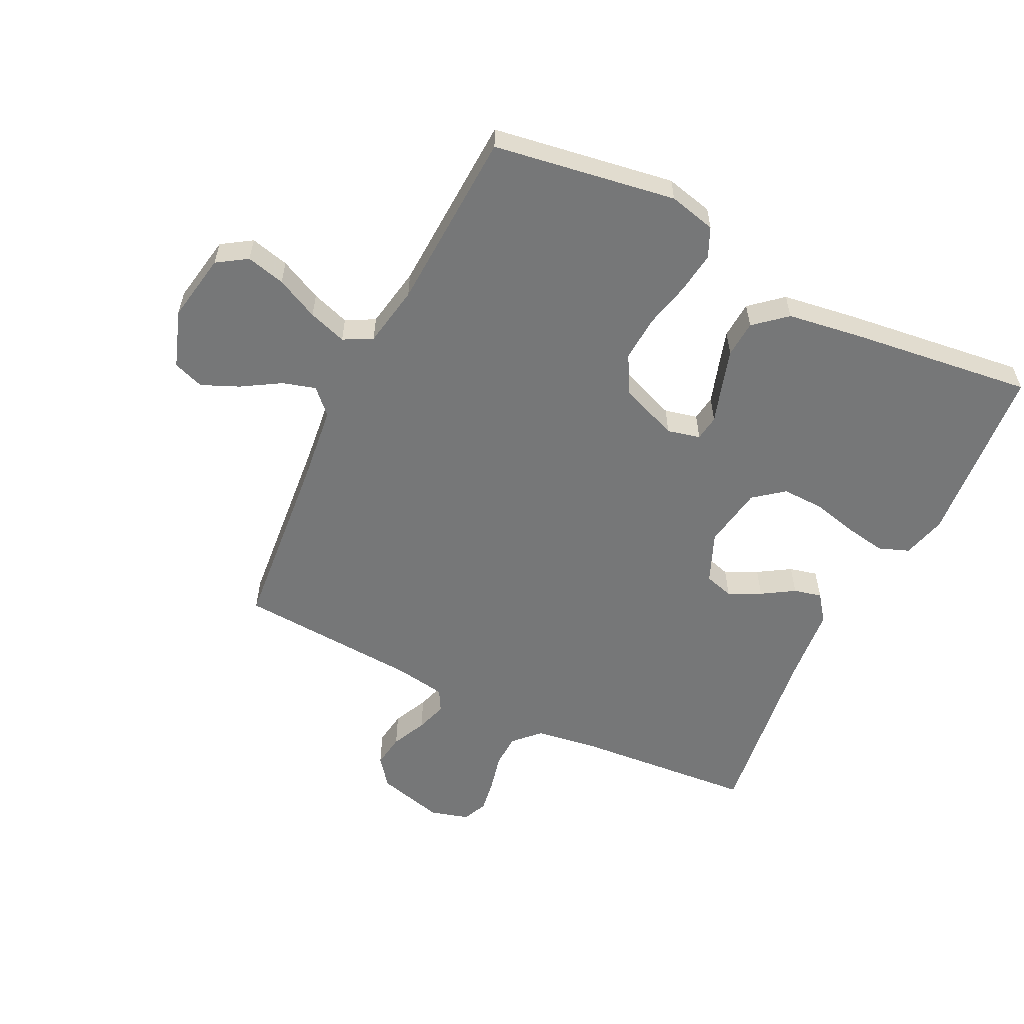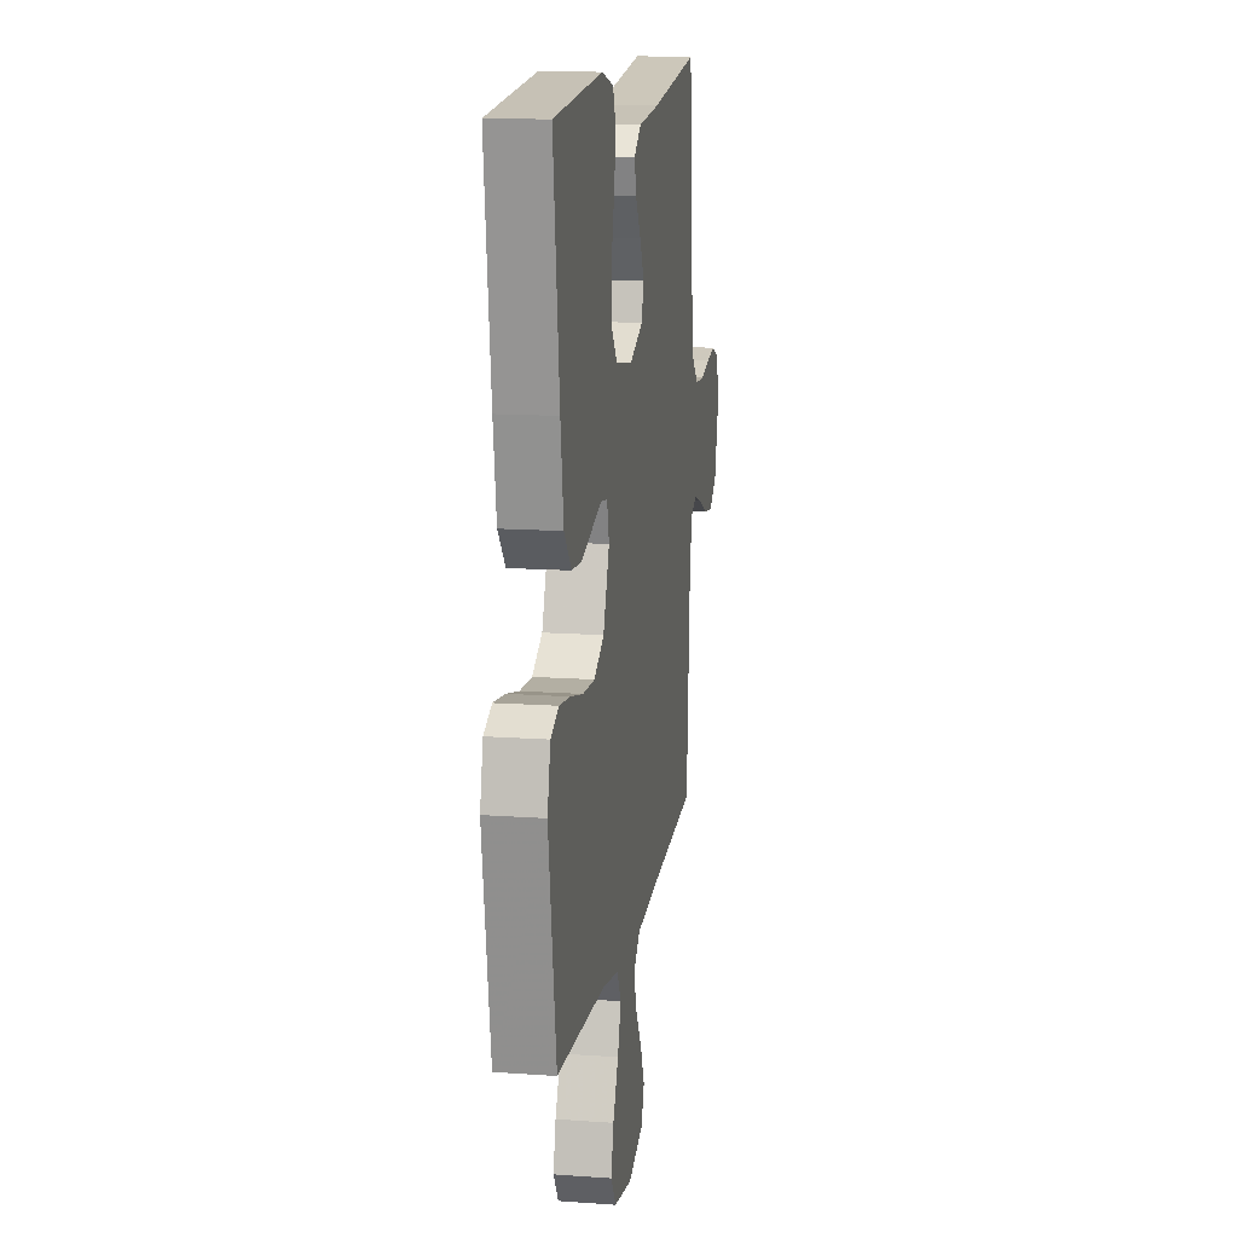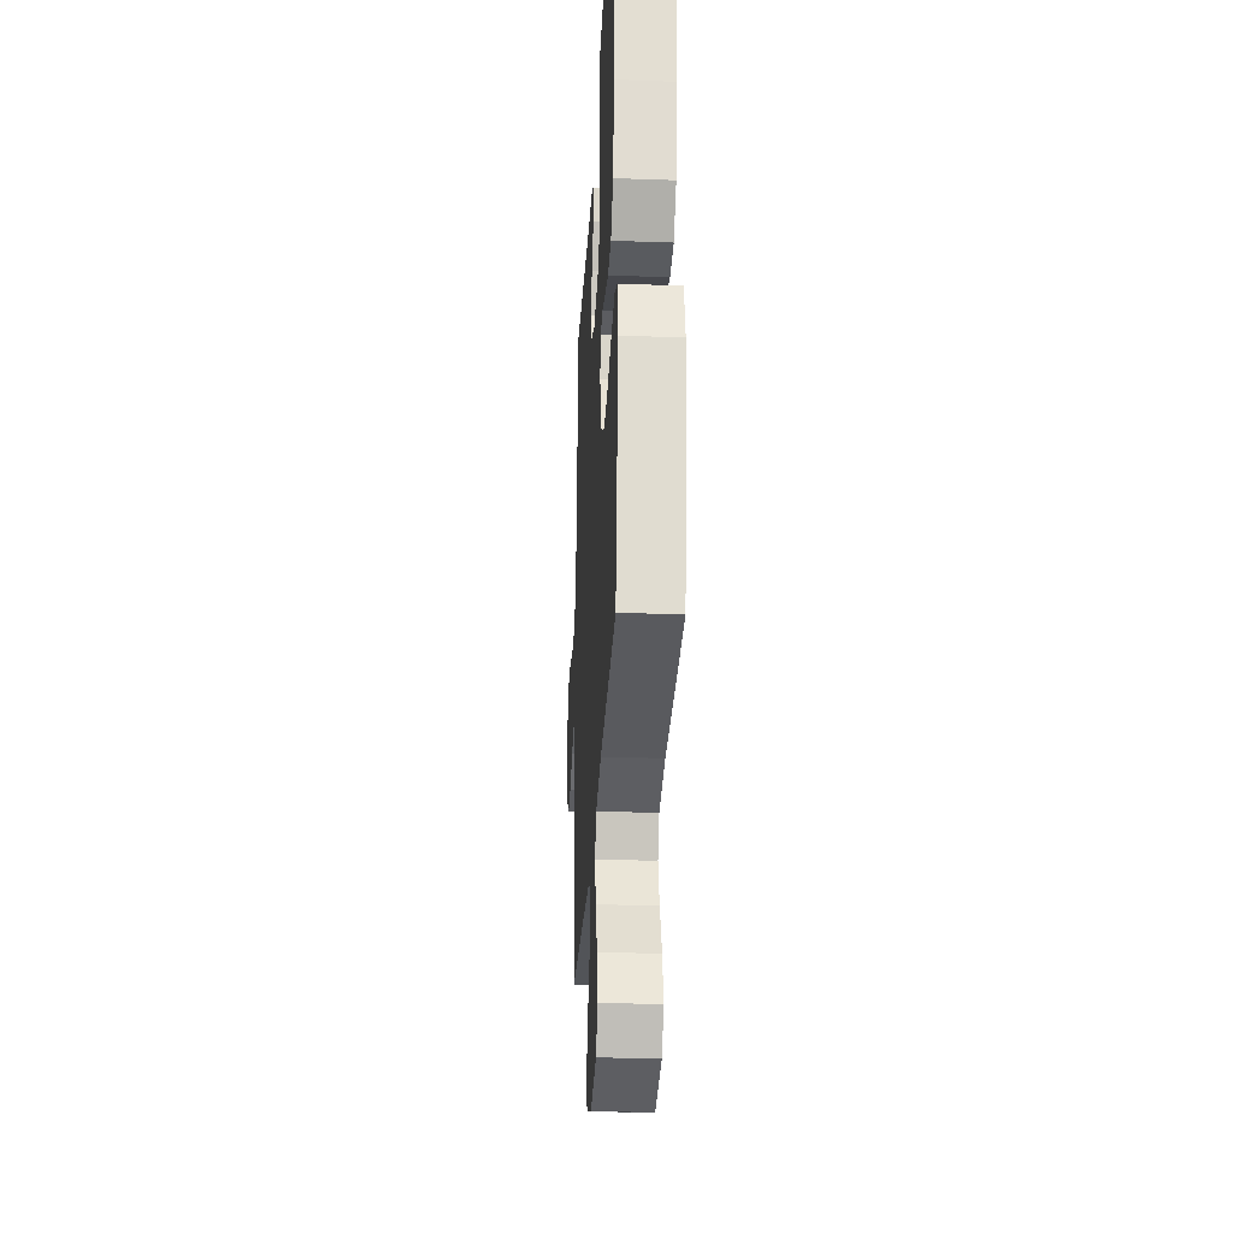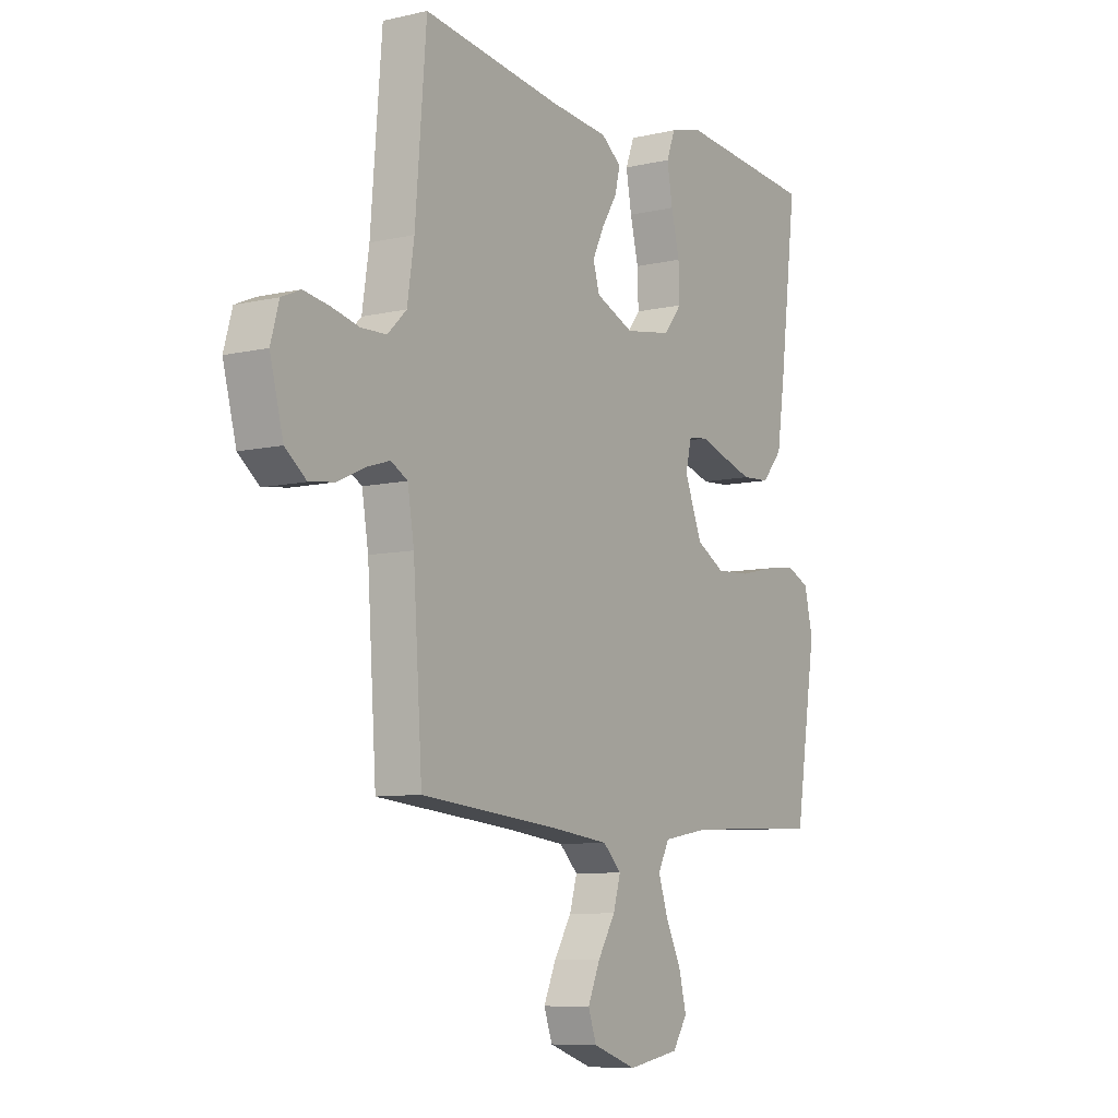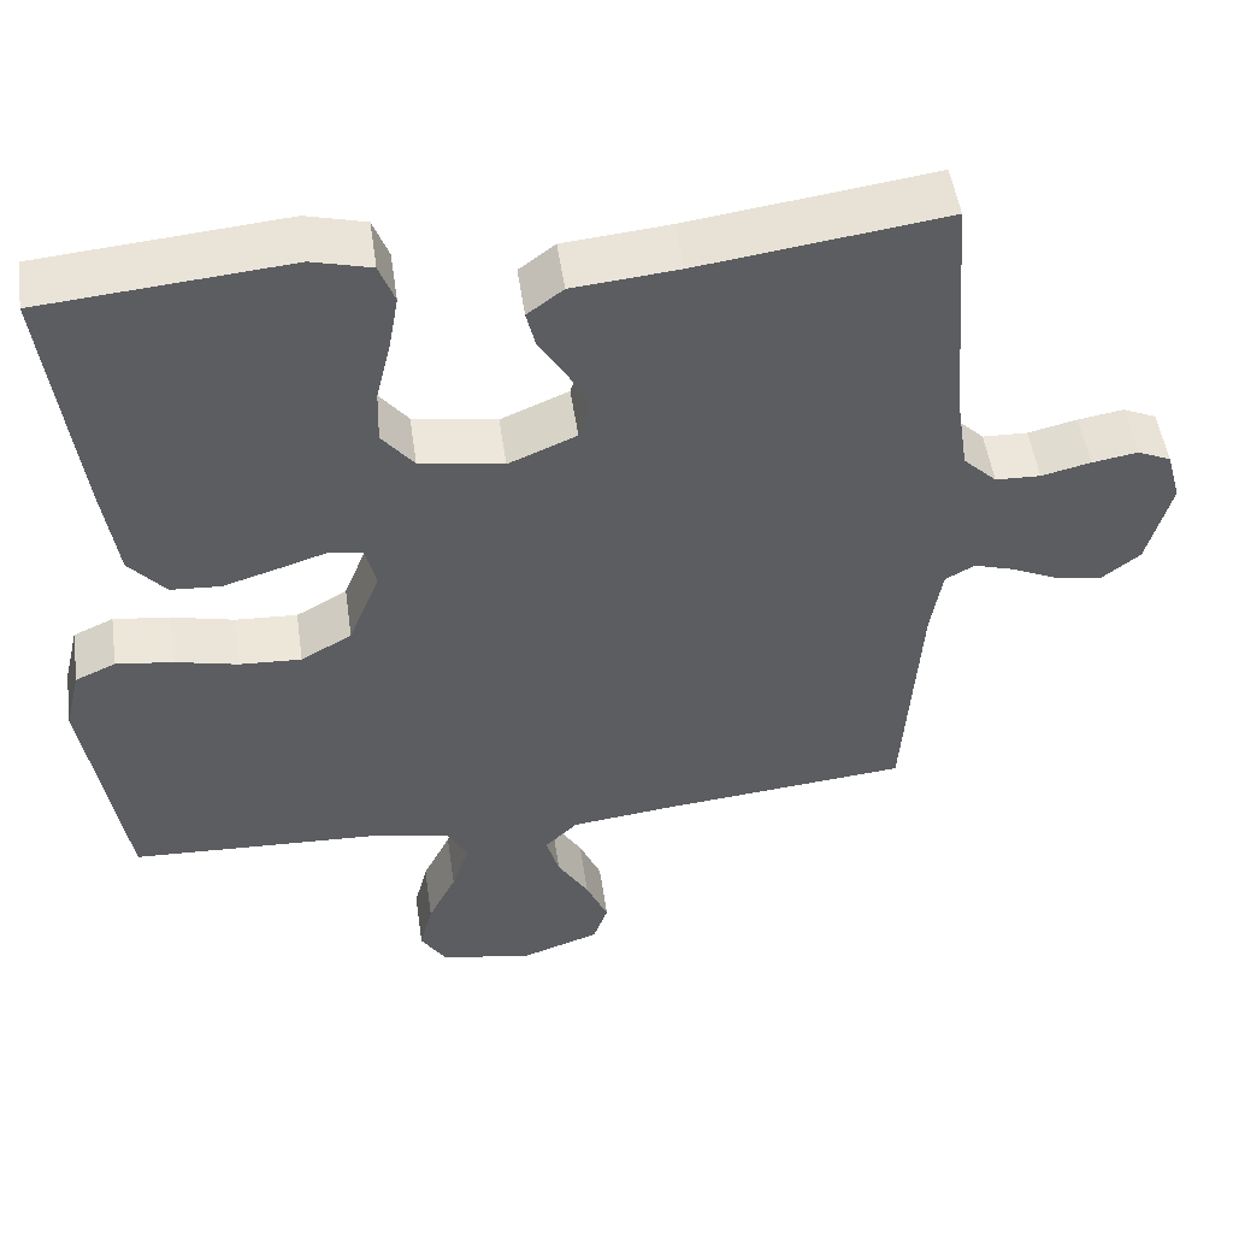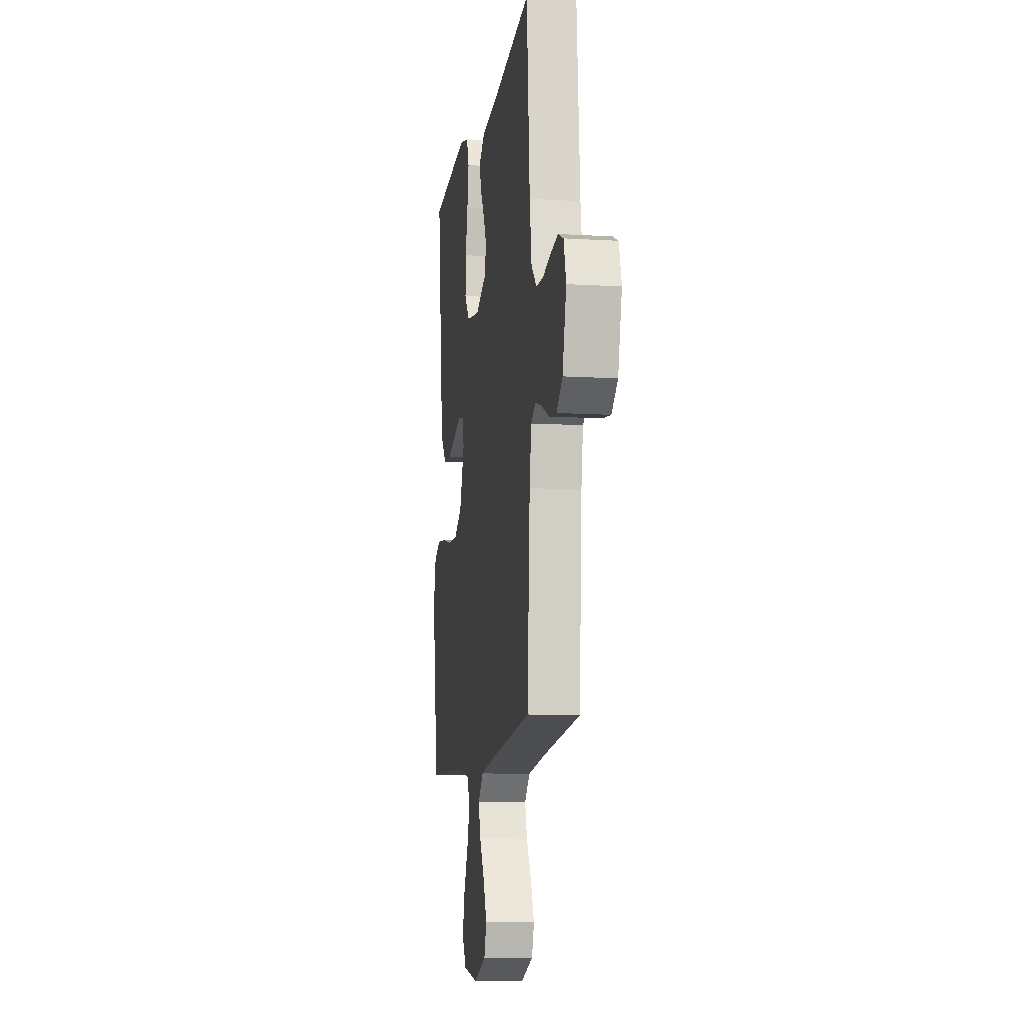
<metadata>
{"format":"obj","ext":"obj","renderer":"f3d","projection":"perspective","resolution":1024,"background":"white","views":[{"elev":-57.0,"azim":-116.1,"up":"+Y"},{"elev":14.0,"azim":-80.9,"up":"+Z"},{"elev":-28.6,"azim":-93.1,"up":"+Z"},{"elev":-8.4,"azim":122.5,"up":"+Z"},{"elev":50.8,"azim":-8.2,"up":"+Z"},{"elev":-10.6,"azim":81.4,"up":"+Z"}]}
</metadata>
<code>
v 0.5 0.07 -0.5
v 0.2 0.07 -0.528
v 0.072 0.07 -0.543
v 0.032 0.07 -0.582
v 0.048 0.07 -0.637
v 0.086 0.07 -0.699
v 0.113 0.07 -0.761
v 0.095 0.07 -0.812
v 0 0.07 -0.845
v -0.113 0.07 -0.825
v -0.145 0.07 -0.776
v -0.129 0.07 -0.712
v -0.095 0.07 -0.642
v -0.074 0.07 -0.579
v -0.099 0.07 -0.532
v -0.2 0.07 -0.514
v -0.5 0.07 -0.5
v -0.547 0.07 -0.2
v -0.528 0.07 -0.122
v -0.479 0.07 -0.1
v -0.41 0.07 -0.109
v -0.333 0.07 -0.127
v -0.258 0.07 -0.131
v -0.196 0.07 -0.096
v -0.158 0.07 0
v -0.171 0.07 0.054
v -0.213 0.07 0.06
v -0.273 0.07 0.041
v -0.339 0.07 0.021
v -0.4 0.07 0.025
v -0.445 0.07 0.077
v -0.463 0.07 0.2
v -0.5 0.07 0.5
v -0.2 0.07 0.526
v -0.128 0.07 0.507
v -0.109 0.07 0.457
v -0.121 0.07 0.388
v -0.139 0.07 0.314
v -0.141 0.07 0.246
v -0.102 0.07 0.197
v 0 0.07 0.18
v 0.083 0.07 0.215
v 0.097 0.07 0.263
v 0.071 0.07 0.316
v 0.038 0.07 0.369
v 0.027 0.07 0.415
v 0.071 0.07 0.448
v 0.2 0.07 0.46
v 0.5 0.07 0.5
v 0.524 0.07 0.2
v 0.539 0.07 0.101
v 0.58 0.07 0.061
v 0.635 0.07 0.059
v 0.695 0.07 0.073
v 0.751 0.07 0.082
v 0.792 0.07 0.064
v 0.81 0.07 0
v 0.781 0.07 -0.11
v 0.735 0.07 -0.146
v 0.679 0.07 -0.138
v 0.621 0.07 -0.111
v 0.57 0.07 -0.095
v 0.534 0.07 -0.115
v 0.52 0.07 -0.2
v 0.5 0 -0.5
v 0.2 0 -0.528
v 0.072 0 -0.543
v 0.032 0 -0.582
v 0.048 0 -0.637
v 0.086 0 -0.699
v 0.113 0 -0.761
v 0.095 0 -0.812
v 0 0 -0.845
v -0.113 0 -0.825
v -0.145 0 -0.776
v -0.129 0 -0.712
v -0.095 0 -0.642
v -0.074 0 -0.579
v -0.099 0 -0.532
v -0.2 0 -0.514
v -0.5 0 -0.5
v -0.547 0 -0.2
v -0.528 0 -0.122
v -0.479 0 -0.1
v -0.41 0 -0.109
v -0.333 0 -0.127
v -0.258 0 -0.131
v -0.196 0 -0.096
v -0.158 0 0
v -0.171 0 0.054
v -0.213 0 0.06
v -0.273 0 0.041
v -0.339 0 0.021
v -0.4 0 0.025
v -0.445 0 0.077
v -0.463 0 0.2
v -0.5 0 0.5
v -0.2 0 0.526
v -0.128 0 0.507
v -0.109 0 0.457
v -0.121 0 0.388
v -0.139 0 0.314
v -0.141 0 0.246
v -0.102 0 0.197
v 0 0 0.18
v 0.083 0 0.215
v 0.097 0 0.263
v 0.071 0 0.316
v 0.038 0 0.369
v 0.027 0 0.415
v 0.071 0 0.448
v 0.2 0 0.46
v 0.5 0 0.5
v 0.524 0 0.2
v 0.539 0 0.101
v 0.58 0 0.061
v 0.635 0 0.059
v 0.695 0 0.073
v 0.751 0 0.082
v 0.792 0 0.064
v 0.81 0 0
v 0.781 0 -0.11
v 0.735 0 -0.146
v 0.679 0 -0.138
v 0.621 0 -0.111
v 0.57 0 -0.095
v 0.534 0 -0.115
v 0.52 0 -0.2
f 58 59 60 61
f 58 61 62
f 57 58 62
f 56 57 62
f 53 54 55 56
f 53 56 62 63
f 48 49 50
f 48 50 51
f 47 48 51
f 44 45 46 47
f 43 44 47 51
f 42 43 51 52
f 35 36 37 38
f 33 34 35 38
f 33 38 39
f 32 33 39 40
f 27 28 29 30
f 27 30 31 32
f 19 20 21 22
f 19 22 23
f 16 17 18 19
f 15 16 19 23
f 14 15 23 24
f 10 11 12 13
f 10 13 14
f 9 10 14
f 5 6 7 8
f 4 5 8 9
f 64 1 2
f 63 64 2 3
f 52 53 63 3
f 41 42 52 3
f 26 27 32 40
f 25 26 40 41
f 4 9 14 24
f 24 25 41
f 3 4 24 41
f 125 124 123 122
f 126 125 122
f 126 122 121
f 126 121 120
f 120 119 118 117
f 127 126 120 117
f 114 113 112
f 115 114 112
f 115 112 111
f 111 110 109 108
f 115 111 108 107
f 116 115 107 106
f 102 101 100 99
f 102 99 98 97
f 103 102 97
f 104 103 97 96
f 94 93 92 91
f 96 95 94 91
f 86 85 84 83
f 87 86 83
f 83 82 81 80
f 87 83 80 79
f 88 87 79 78
f 77 76 75 74
f 78 77 74
f 78 74 73
f 72 71 70 69
f 73 72 69 68
f 66 65 128
f 67 66 128 127
f 67 127 117 116
f 67 116 106 105
f 104 96 91 90
f 105 104 90 89
f 88 78 73 68
f 105 89 88
f 105 88 68 67
f 1 65 66 2
f 2 66 67 3
f 3 67 68 4
f 4 68 69 5
f 5 69 70 6
f 6 70 71 7
f 7 71 72 8
f 8 72 73 9
f 9 73 74 10
f 10 74 75 11
f 11 75 76 12
f 12 76 77 13
f 13 77 78 14
f 14 78 79 15
f 15 79 80 16
f 16 80 81 17
f 17 81 82 18
f 18 82 83 19
f 19 83 84 20
f 20 84 85 21
f 21 85 86 22
f 22 86 87 23
f 23 87 88 24
f 24 88 89 25
f 25 89 90 26
f 26 90 91 27
f 27 91 92 28
f 28 92 93 29
f 29 93 94 30
f 30 94 95 31
f 31 95 96 32
f 32 96 97 33
f 33 97 98 34
f 34 98 99 35
f 35 99 100 36
f 36 100 101 37
f 37 101 102 38
f 38 102 103 39
f 39 103 104 40
f 40 104 105 41
f 41 105 106 42
f 42 106 107 43
f 43 107 108 44
f 44 108 109 45
f 45 109 110 46
f 46 110 111 47
f 47 111 112 48
f 48 112 113 49
f 49 113 114 50
f 50 114 115 51
f 51 115 116 52
f 52 116 117 53
f 53 117 118 54
f 54 118 119 55
f 55 119 120 56
f 56 120 121 57
f 57 121 122 58
f 58 122 123 59
f 59 123 124 60
f 60 124 125 61
f 61 125 126 62
f 62 126 127 63
f 63 127 128 64
f 64 128 65 1

</code>
